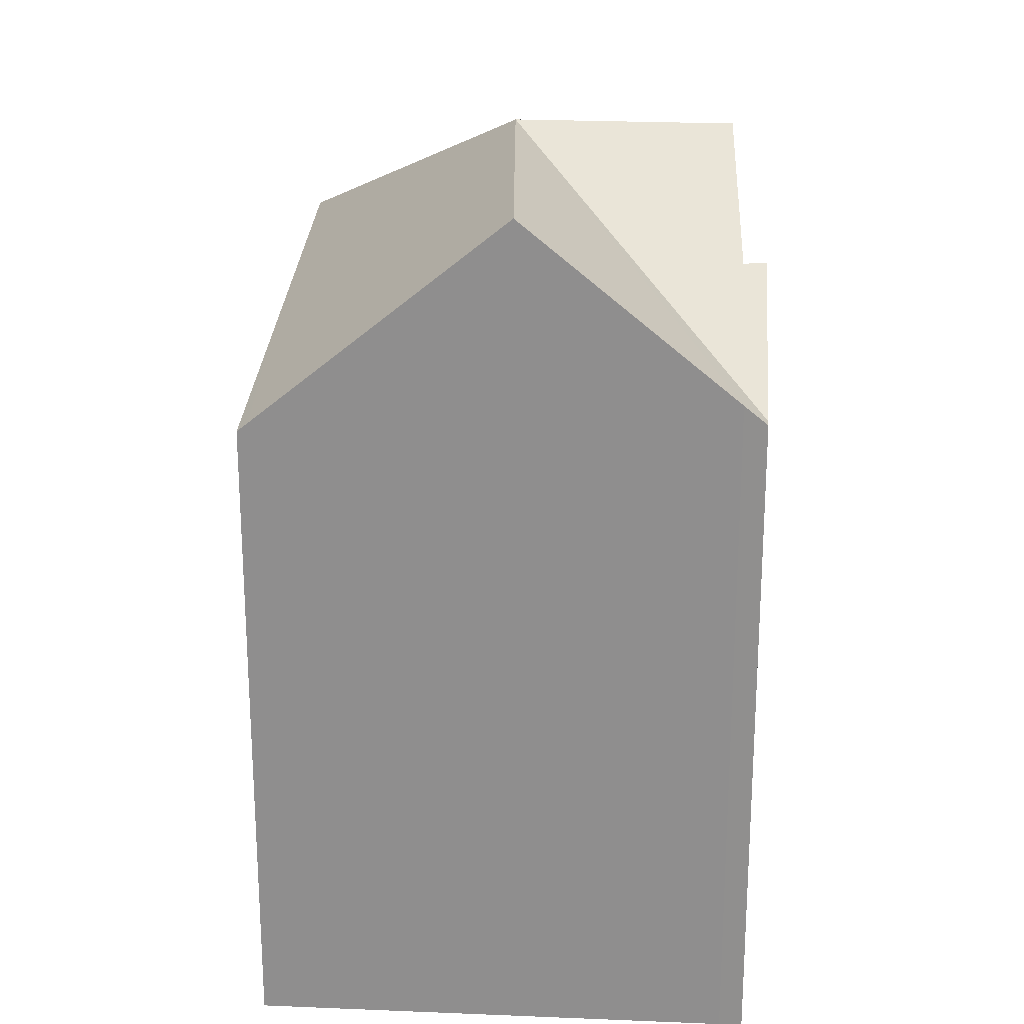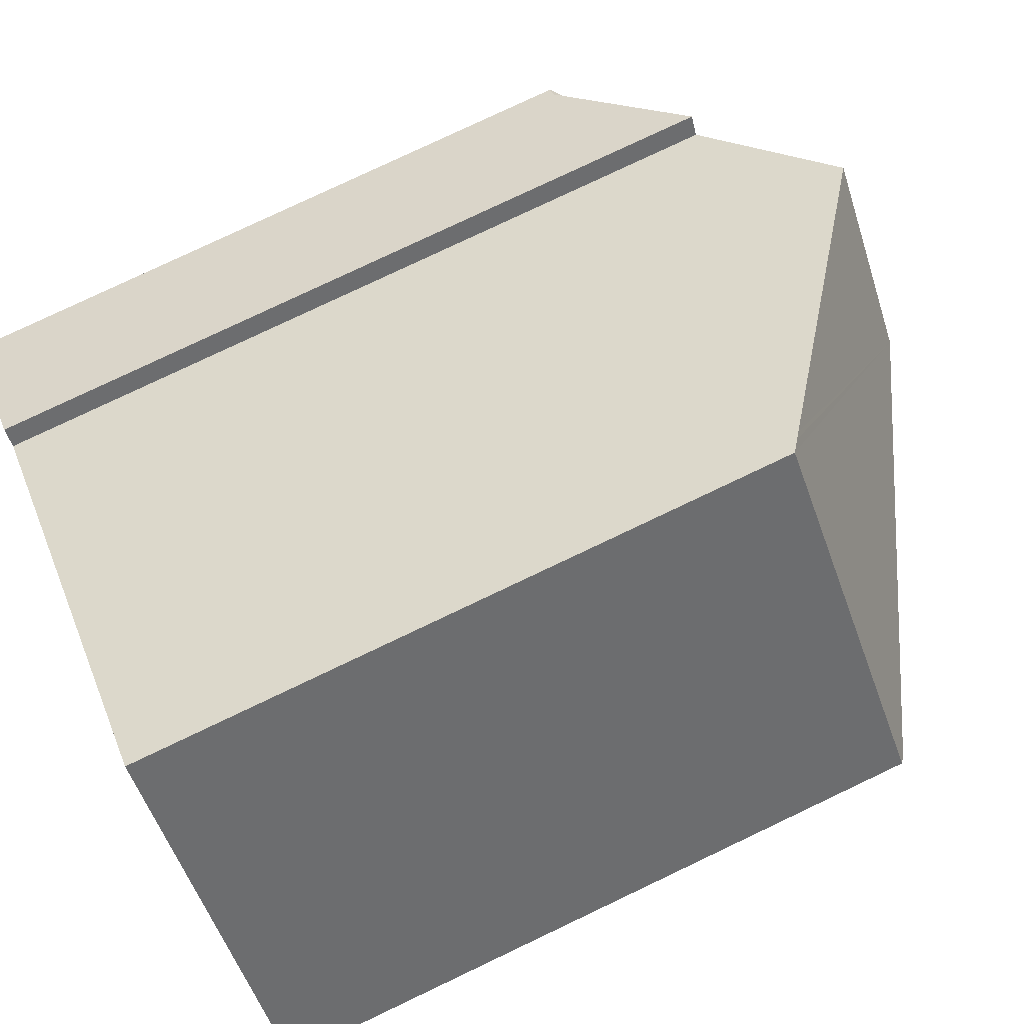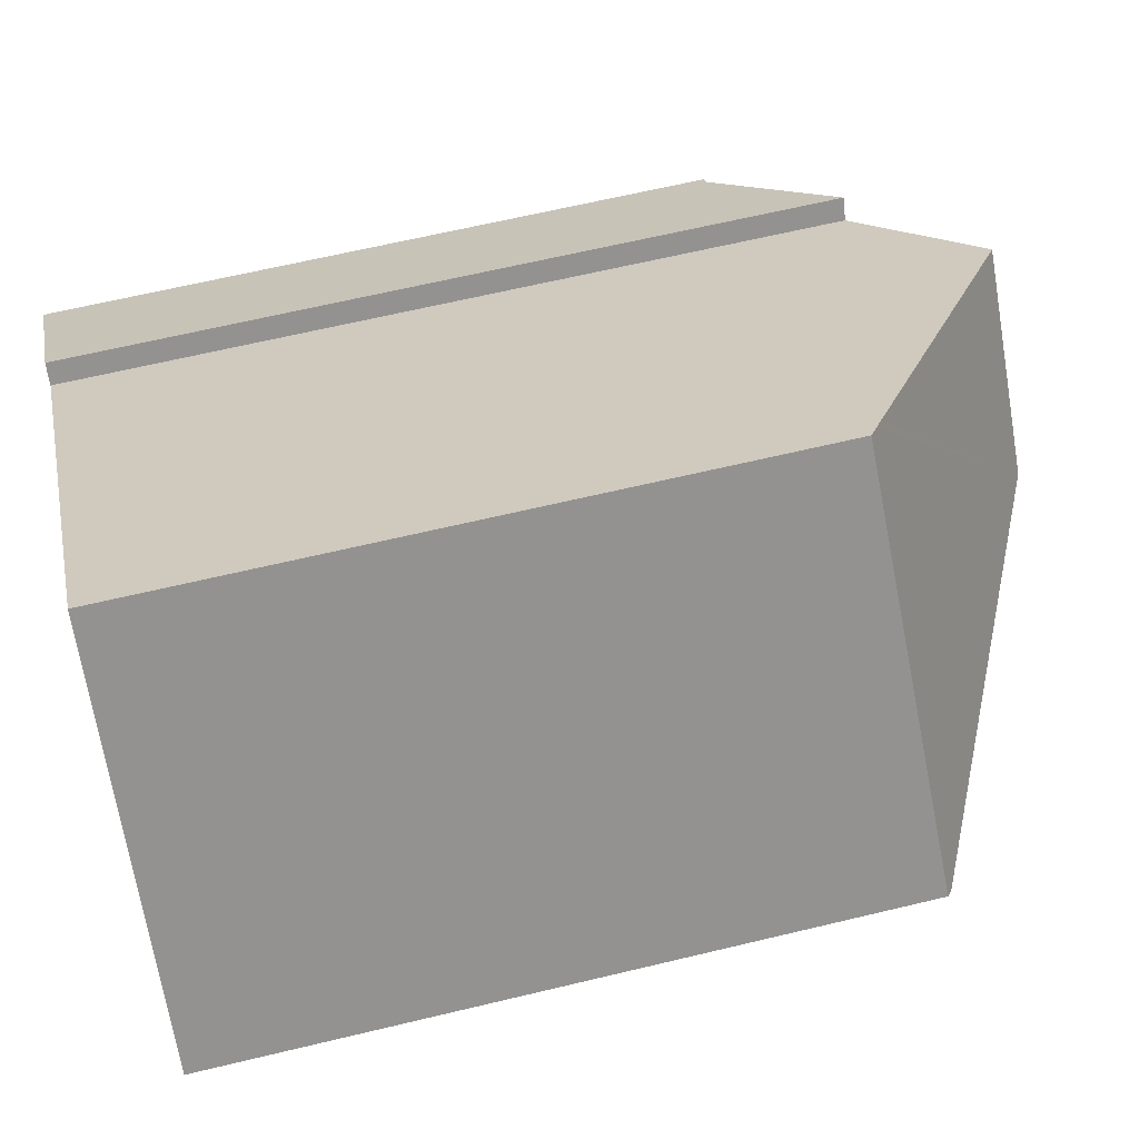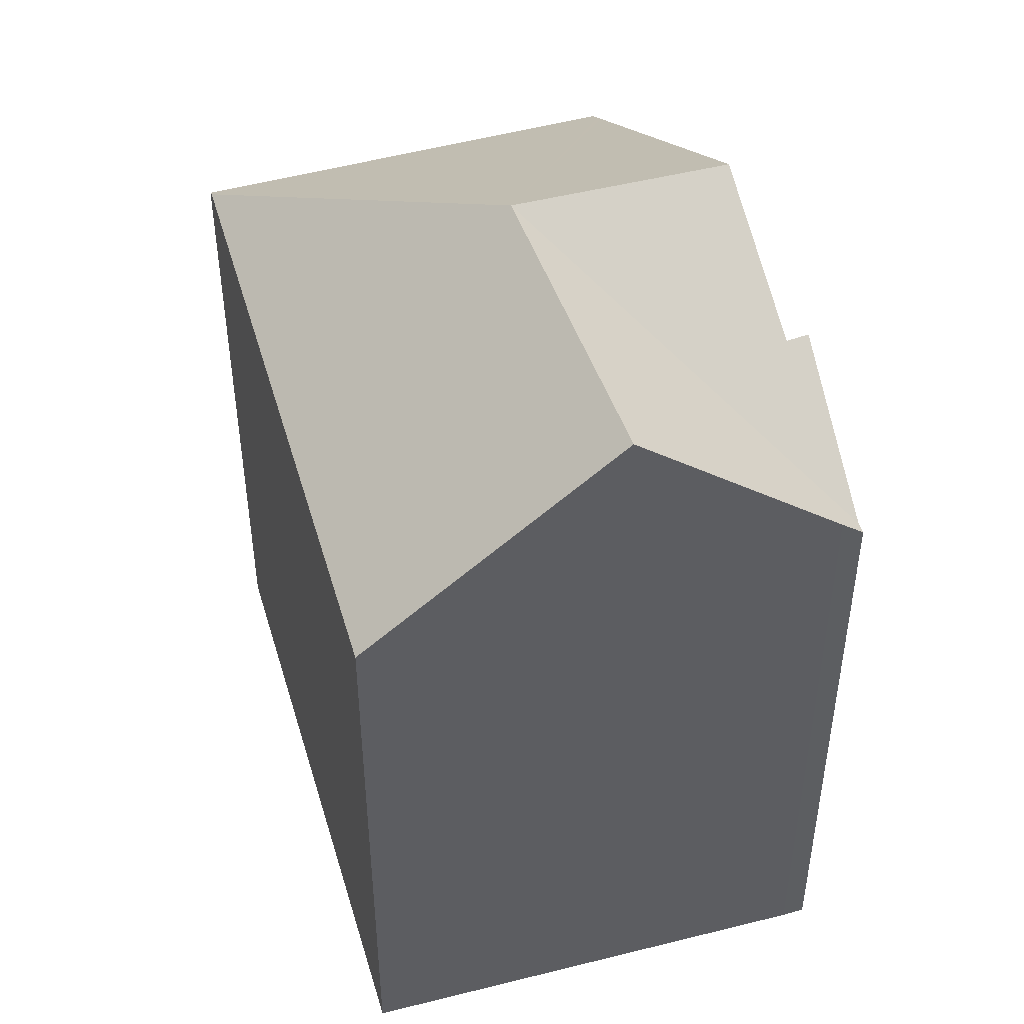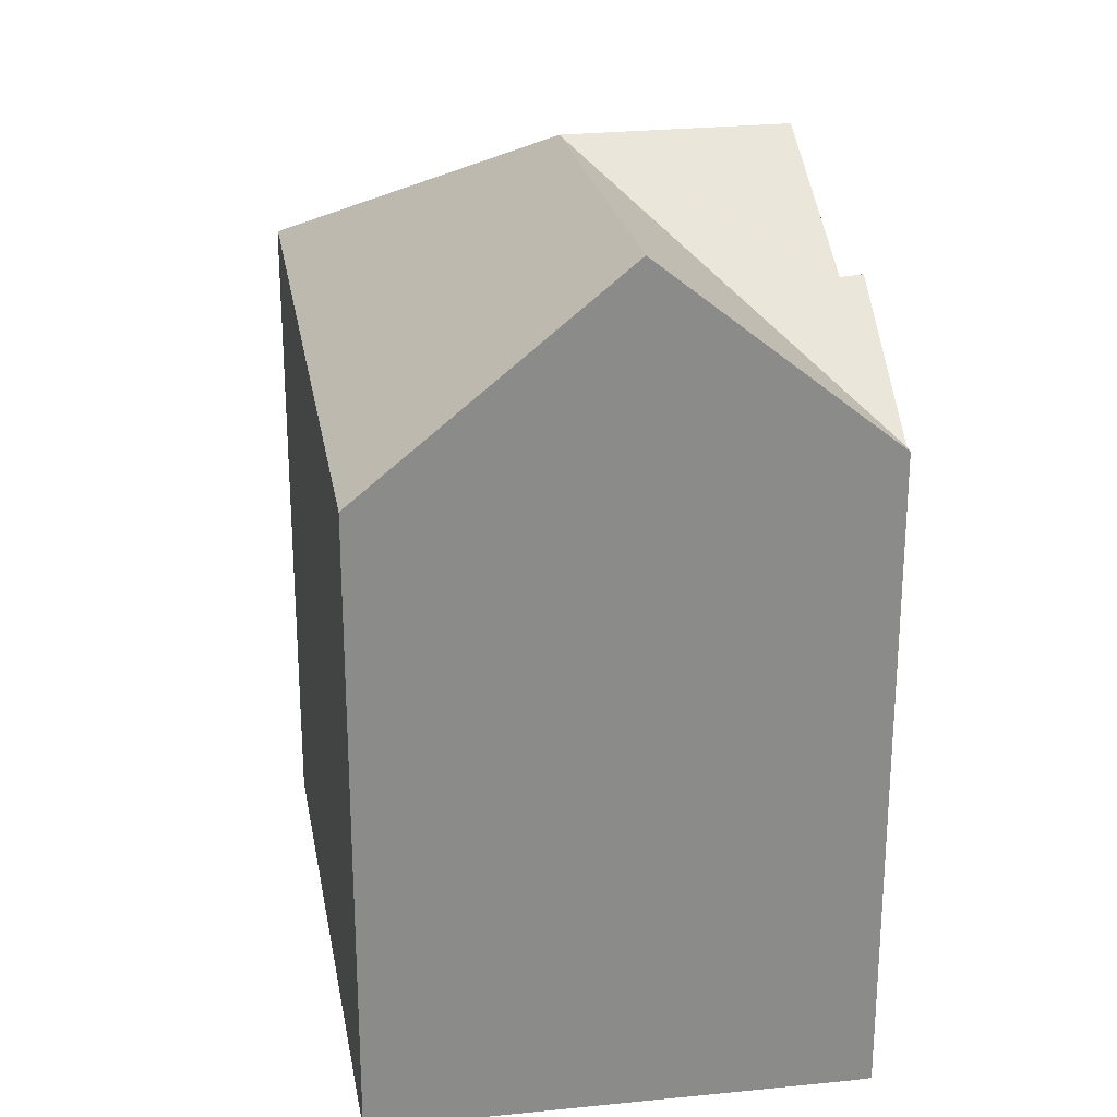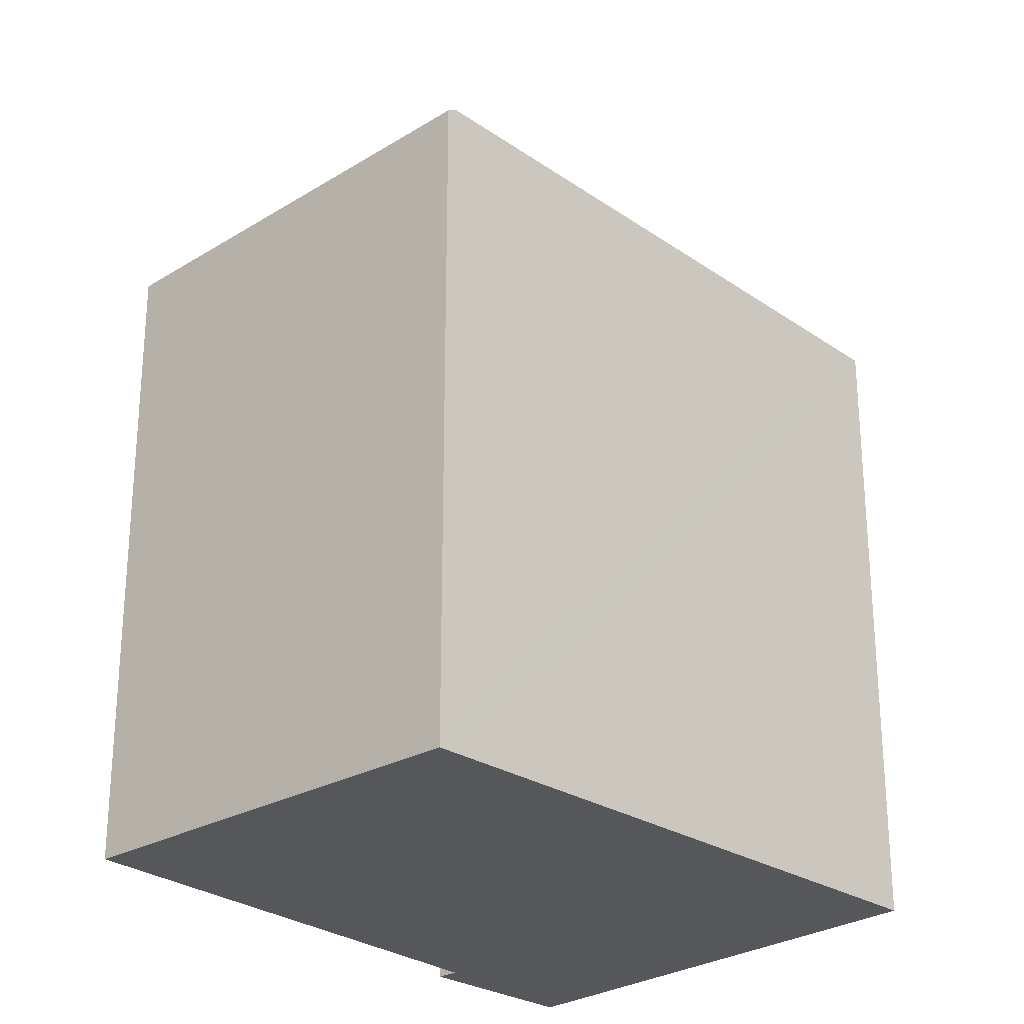
<metadata>
{"format":"obj","ext":"obj","renderer":"f3d","projection":"perspective","resolution":1024,"background":"white","views":[{"elev":24.4,"azim":-129.4,"up":"+Y"},{"elev":79.0,"azim":64.6,"up":"+Z"},{"elev":63.7,"azim":76.3,"up":"+Z"},{"elev":49.1,"azim":-149.0,"up":"+Y"},{"elev":26.6,"azim":-142.4,"up":"+Y"},{"elev":-26.9,"azim":92.4,"up":"+Y"}]}
</metadata>
<code>
v  0.196 14.99 0.181
v  1.134 15.79 1.051
v  9.257 19.36 0.837
v  3.162 17.21 2.237
v  3.35 17.36 2.388
v  5.876 19.36 4.417
v  2.841 17.23 2.633
v  18.02 15.14 1.471
v  14.67 14.76 5.913
v  18.17 15.01 1.606
v  11.94 14.55 9.285
v  11.68 14.76 9.081
v  11.55 14.86 8.975
v  11.23 14.76 -4.791
v  3.621 19.36 -3.86
v  7.464 14.76 -7.93
v  7.633 14.55 -8.109
v  0.342 15.43 -0.388
v  0 15.01 9.189e-16
v  0 0 0
v  2.841 -1.612e-16 2.633
v  1.134 -6.436e-17 1.051
v  0.196 -1.108e-17 0.181
v  3.162 -1.37e-16 2.237
v  3.35 -1.462e-16 2.388
v  5.876 -2.705e-16 4.417
v  11.94 -5.685e-16 9.285
v  11.55 -5.496e-16 8.975
v  11.68 -5.561e-16 9.081
v  18.17 -9.834e-17 1.606
v  14.67 -3.621e-16 5.913
v  18.02 -9.007e-17 1.471
v  11.23 2.934e-16 -4.791
v  7.633 4.965e-16 -8.109
v  0.342 2.376e-17 -0.388
v  7.464 4.856e-16 -7.93
v  3.621 2.364e-16 -3.86
g defaultobject
f 1 2 3
f 4 3 2
f 5 3 4
f 6 3 5
f 4 2 7
f 8 9 10
f 9 8 3
f 9 3 11
f 11 3 12
f 12 3 13
f 13 3 6
f 14 3 8
f 3 14 15
f 15 14 16
f 16 14 17
f 18 3 15
f 3 18 1
f 1 18 19
f 20 1 19
f 2 21 7
f 21 2 1
f 21 1 22
f 22 1 20
f 22 20 23
f 24 5 4
f 5 24 6
f 6 24 13
f 13 24 12
f 12 24 11
f 11 24 25
f 11 25 26
f 11 26 27
f 27 26 28
f 27 28 29
f 21 4 7
f 4 21 24
f 27 9 11
f 9 27 10
f 10 27 30
f 30 27 31
f 30 8 10
f 8 30 14
f 14 30 17
f 17 30 32
f 17 32 33
f 17 33 34
f 35 19 18
f 19 35 20
f 16 18 15
f 18 16 17
f 18 17 34
f 18 34 36
f 18 36 37
f 18 37 35
f 31 24 30
f 24 31 25
f 25 31 26
f 26 31 28
f 28 31 27
f 28 27 29
f 33 36 34
f 36 33 37
f 37 33 32
f 37 32 35
f 35 32 20
f 20 32 23
f 23 32 22
f 22 32 24
f 22 24 21
f 24 32 30

</code>
